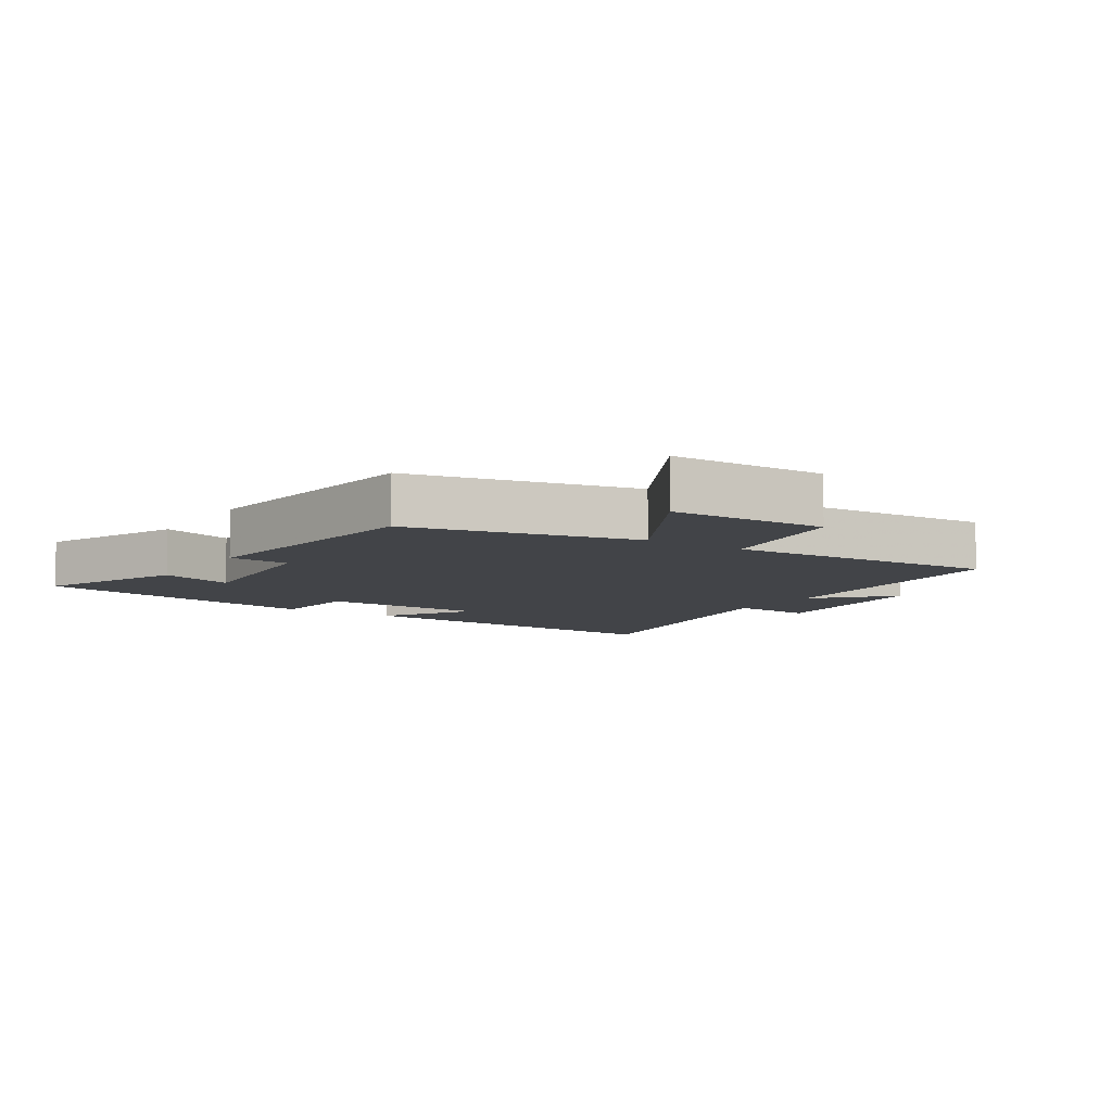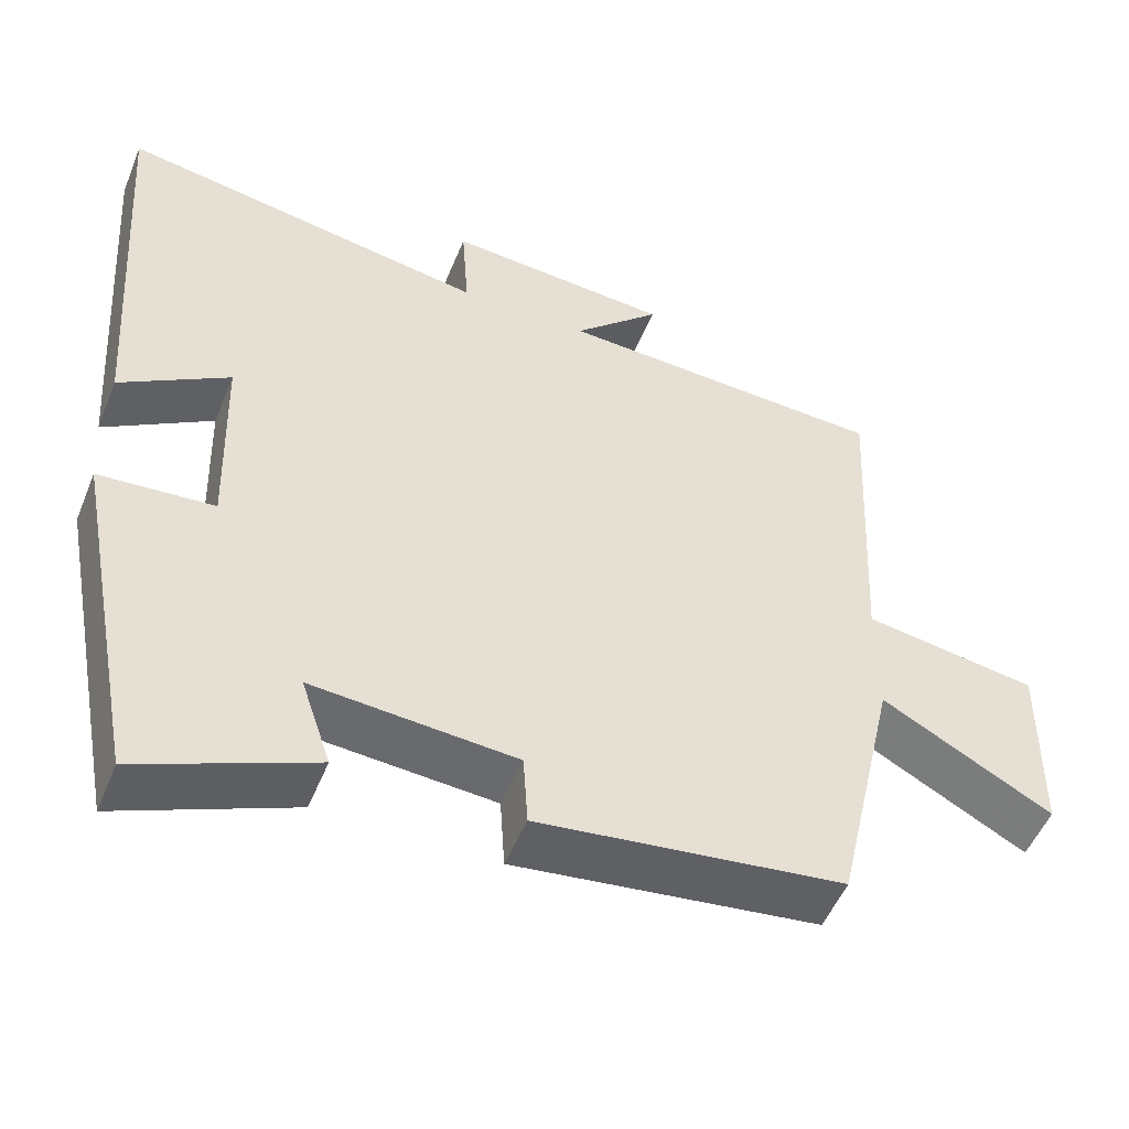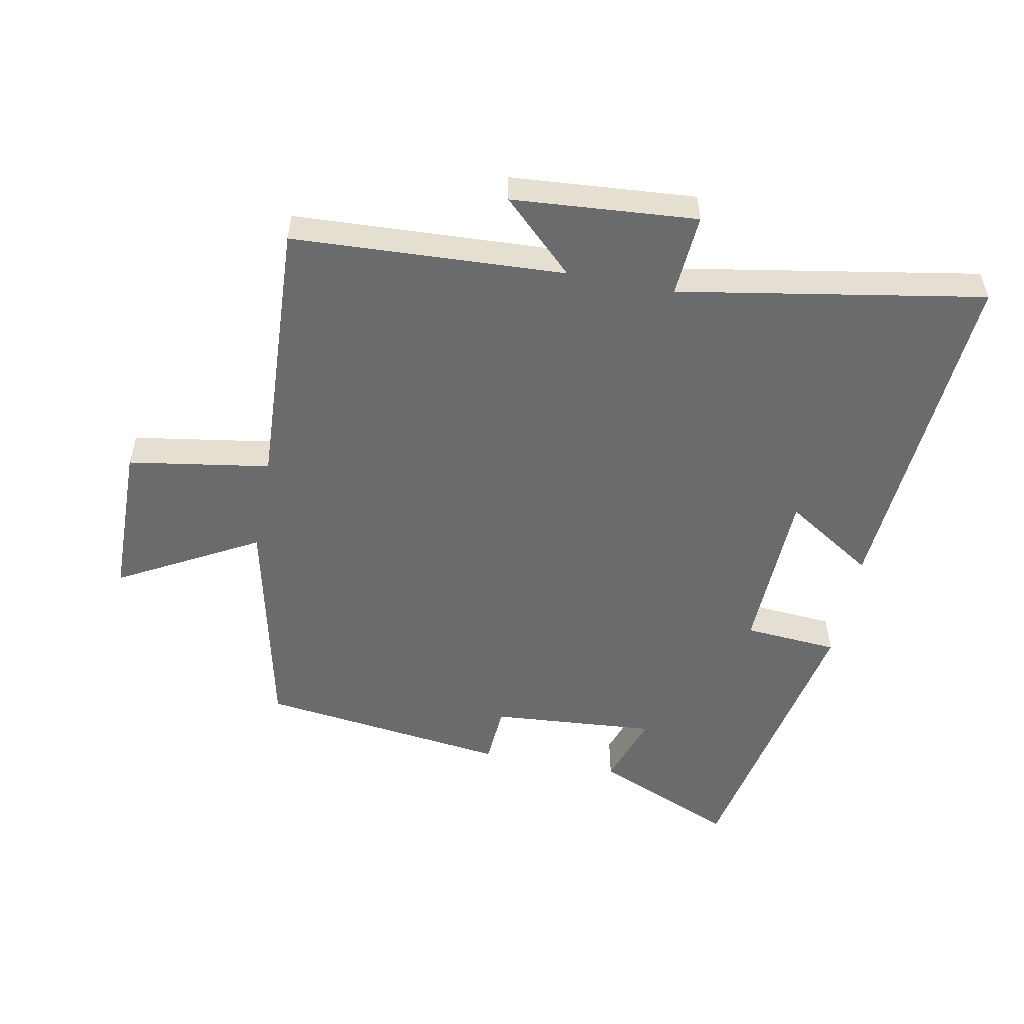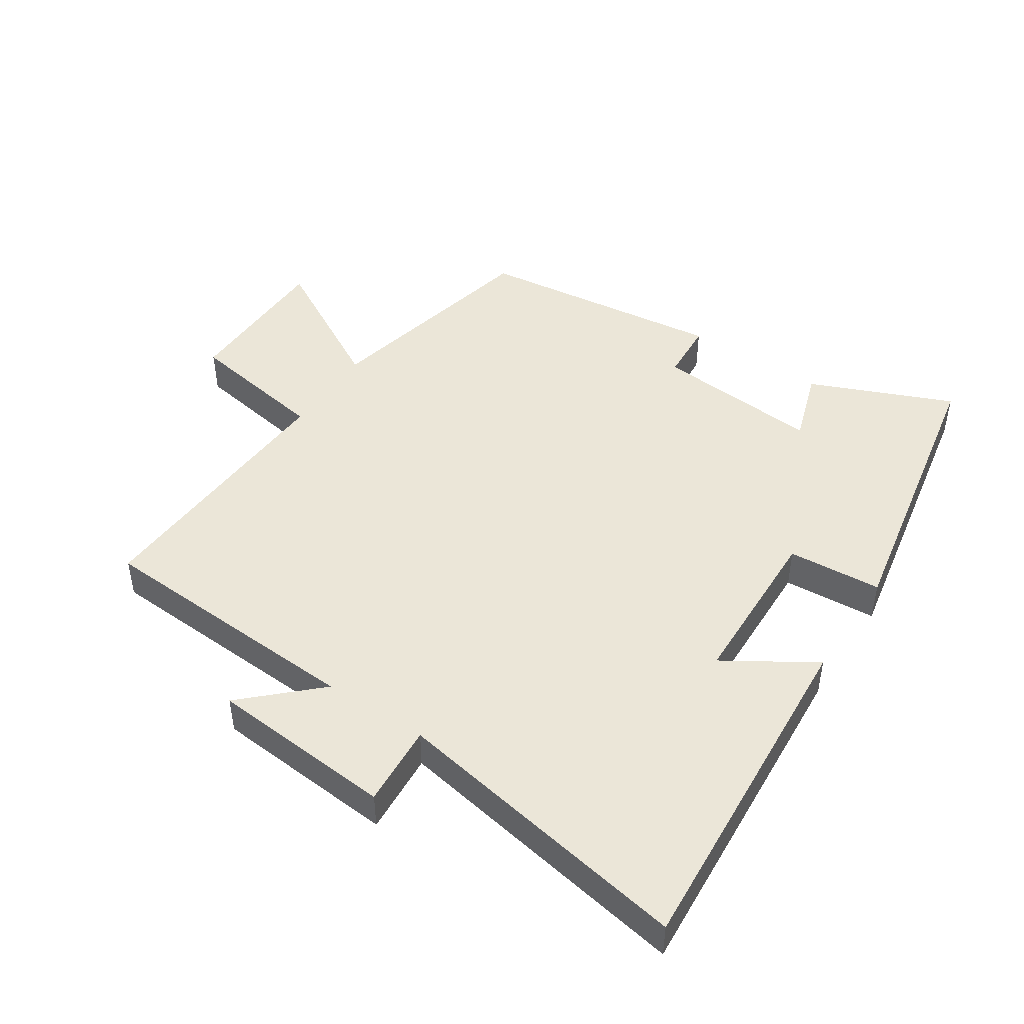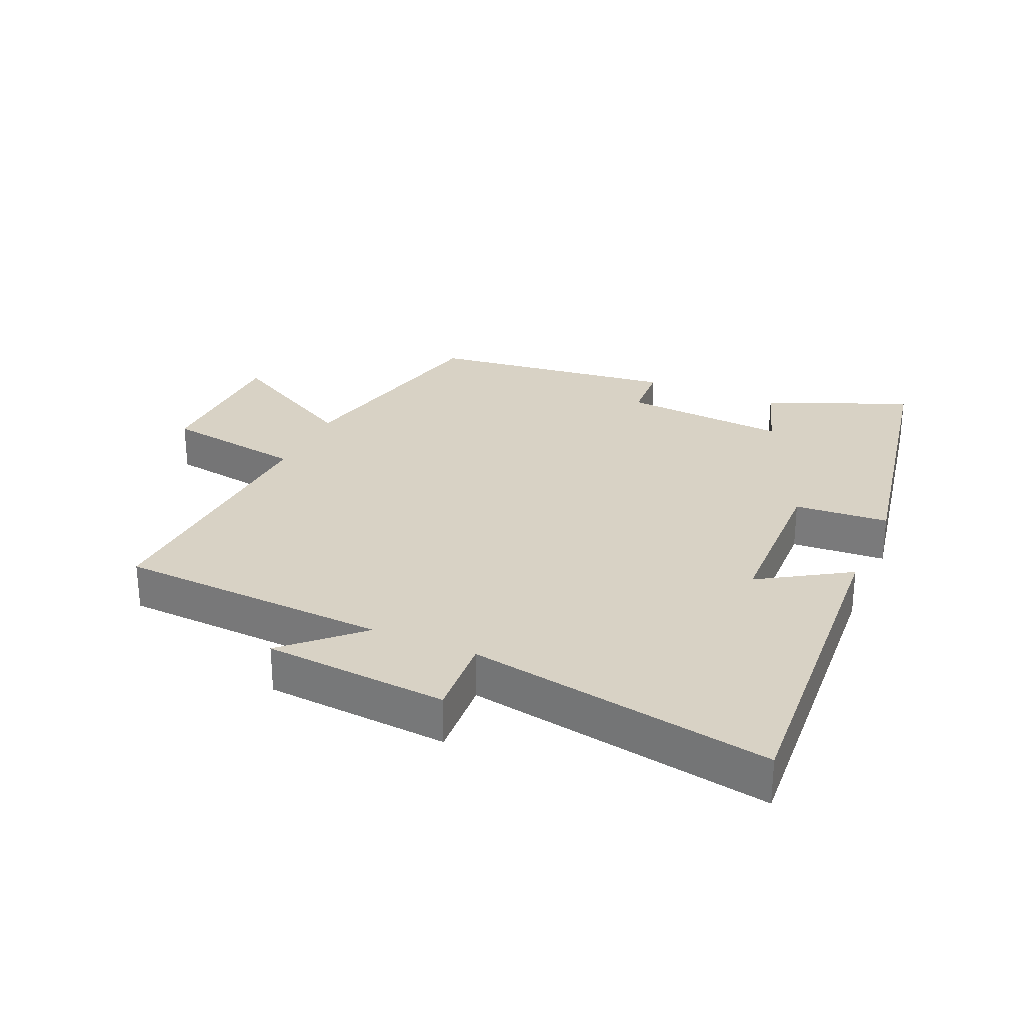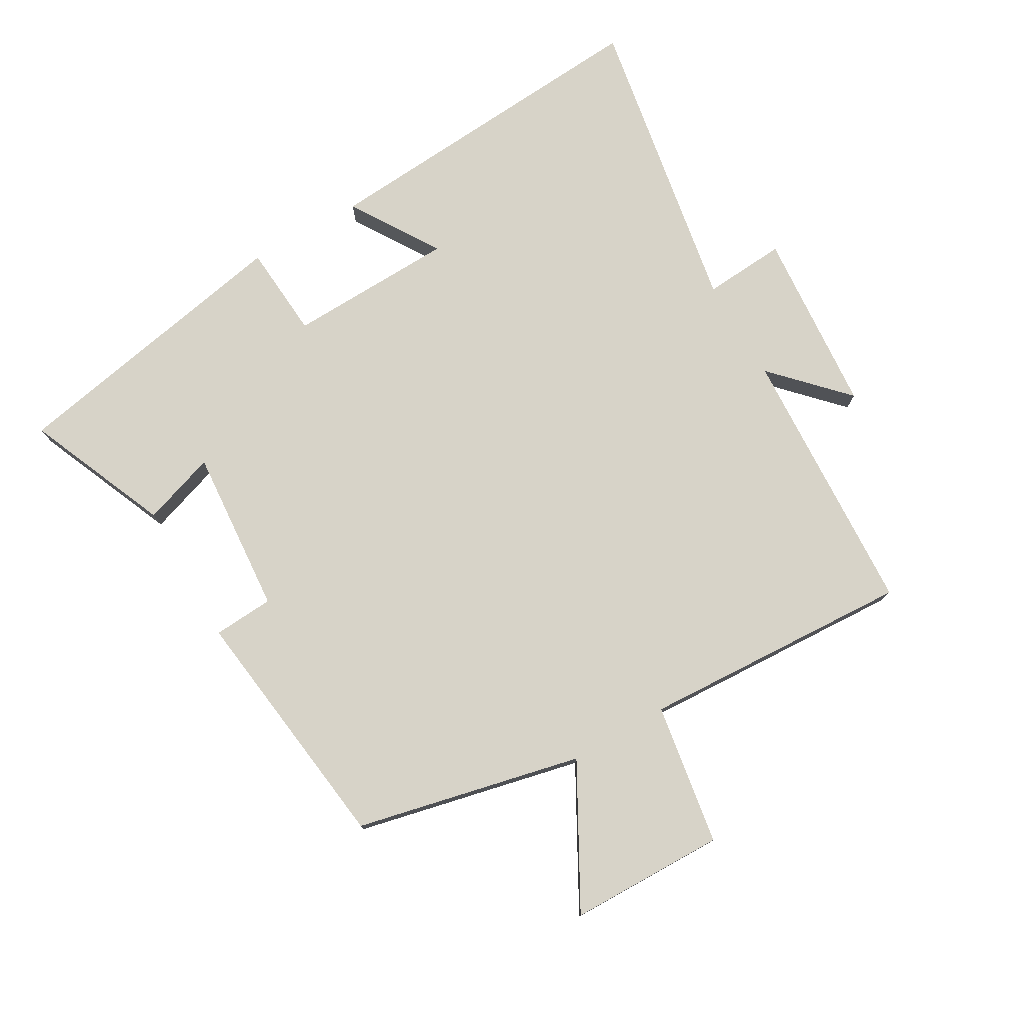
<metadata>
{"format":"obj","ext":"obj","renderer":"f3d","projection":"perspective","resolution":1024,"background":"white","views":[{"elev":-7.9,"azim":-122.9,"up":"+Y"},{"elev":-52.0,"azim":158.1,"up":"+Z"},{"elev":-53.2,"azim":-11.0,"up":"+Y"},{"elev":46.6,"azim":33.6,"up":"+Y"},{"elev":27.7,"azim":23.9,"up":"+Y"},{"elev":77.2,"azim":-120.0,"up":"+Y"}]}
</metadata>
<code>
v -0.522 0.07 0.479
v -0.1 0.07 0.5
v -0.211 0.07 0.606
v 0.075 0.07 0.628
v 0.066 0.07 0.5
v 0.538 0.07 0.582
v 0.5 0.07 0.045
v 0.362 0.07 0.132
v 0.354 0.07 -0.128
v 0.5 0.07 -0.139
v 0.413 0.07 -0.594
v 0.192 0.07 -0.5
v 0.23 0.07 -0.386
v -0.028 0.07 -0.406
v -0.034 0.07 -0.5
v -0.421 0.07 -0.451
v -0.5 0.07 -0.1
v -0.716 0.07 -0.219
v -0.72 0.07 0.023
v -0.5 0.07 0.058
v -0.522 0 0.479
v -0.1 0 0.5
v -0.211 0 0.606
v 0.075 0 0.628
v 0.066 0 0.5
v 0.538 0 0.582
v 0.5 0 0.045
v 0.362 0 0.132
v 0.354 0 -0.128
v 0.5 0 -0.139
v 0.413 0 -0.594
v 0.192 0 -0.5
v 0.23 0 -0.386
v -0.028 0 -0.406
v -0.034 0 -0.5
v -0.421 0 -0.451
v -0.5 0 -0.1
v -0.716 0 -0.219
v -0.72 0 0.023
v -0.5 0 0.058
f 17 18 19 20
f 15 16 17 20
f 14 15 20 1
f 13 14 1 2
f 10 11 12 13
f 9 10 13
f 8 9 13 2
f 5 6 7 8
f 5 8 2 3
f 3 4 5
f 40 39 38 37
f 40 37 36 35
f 21 40 35 34
f 22 21 34 33
f 33 32 31 30
f 33 30 29
f 22 33 29 28
f 28 27 26 25
f 23 22 28 25
f 25 24 23
f 1 21 22 2
f 2 22 23 3
f 3 23 24 4
f 4 24 25 5
f 5 25 26 6
f 6 26 27 7
f 7 27 28 8
f 8 28 29 9
f 9 29 30 10
f 10 30 31 11
f 11 31 32 12
f 12 32 33 13
f 13 33 34 14
f 14 34 35 15
f 15 35 36 16
f 16 36 37 17
f 17 37 38 18
f 18 38 39 19
f 19 39 40 20
f 20 40 21 1

</code>
